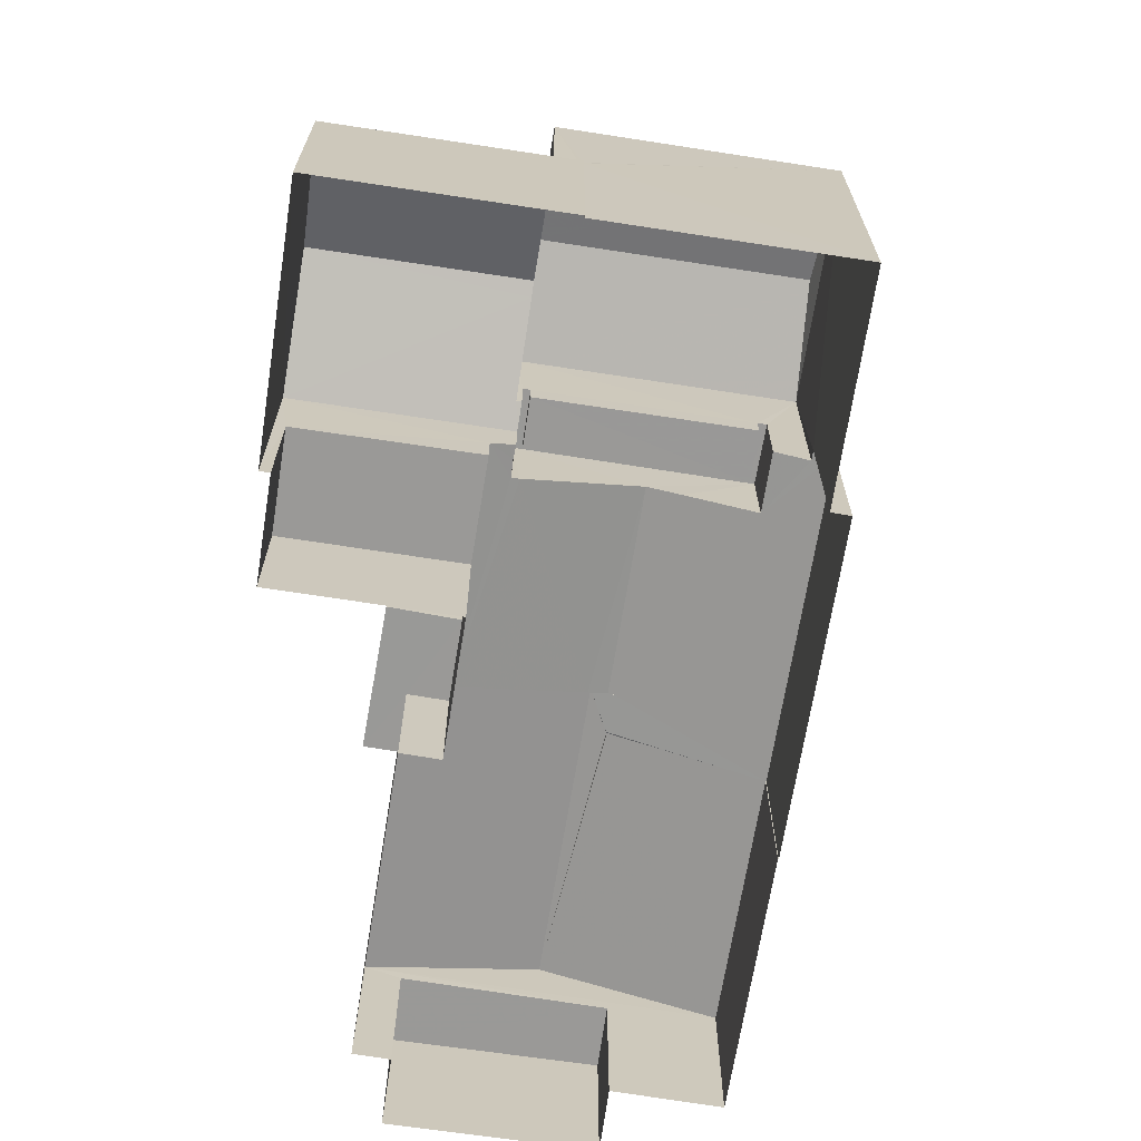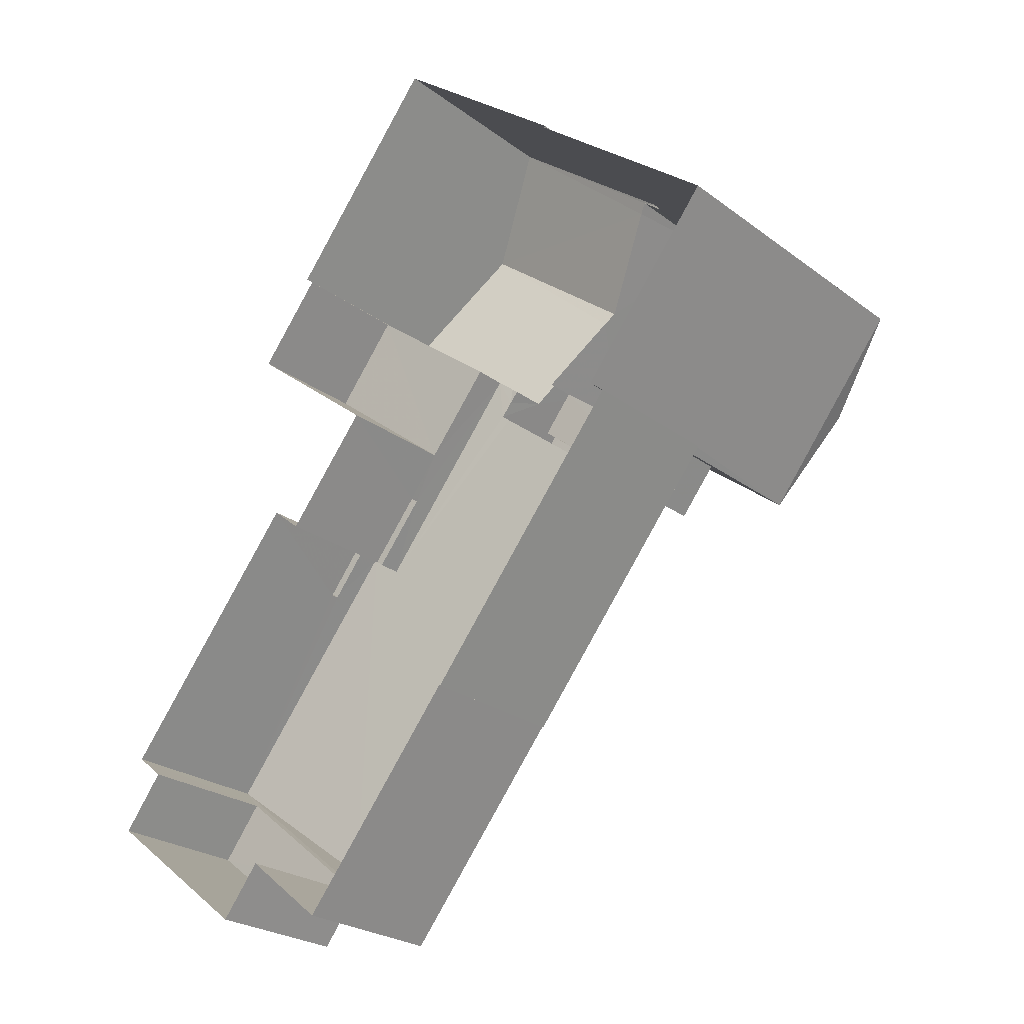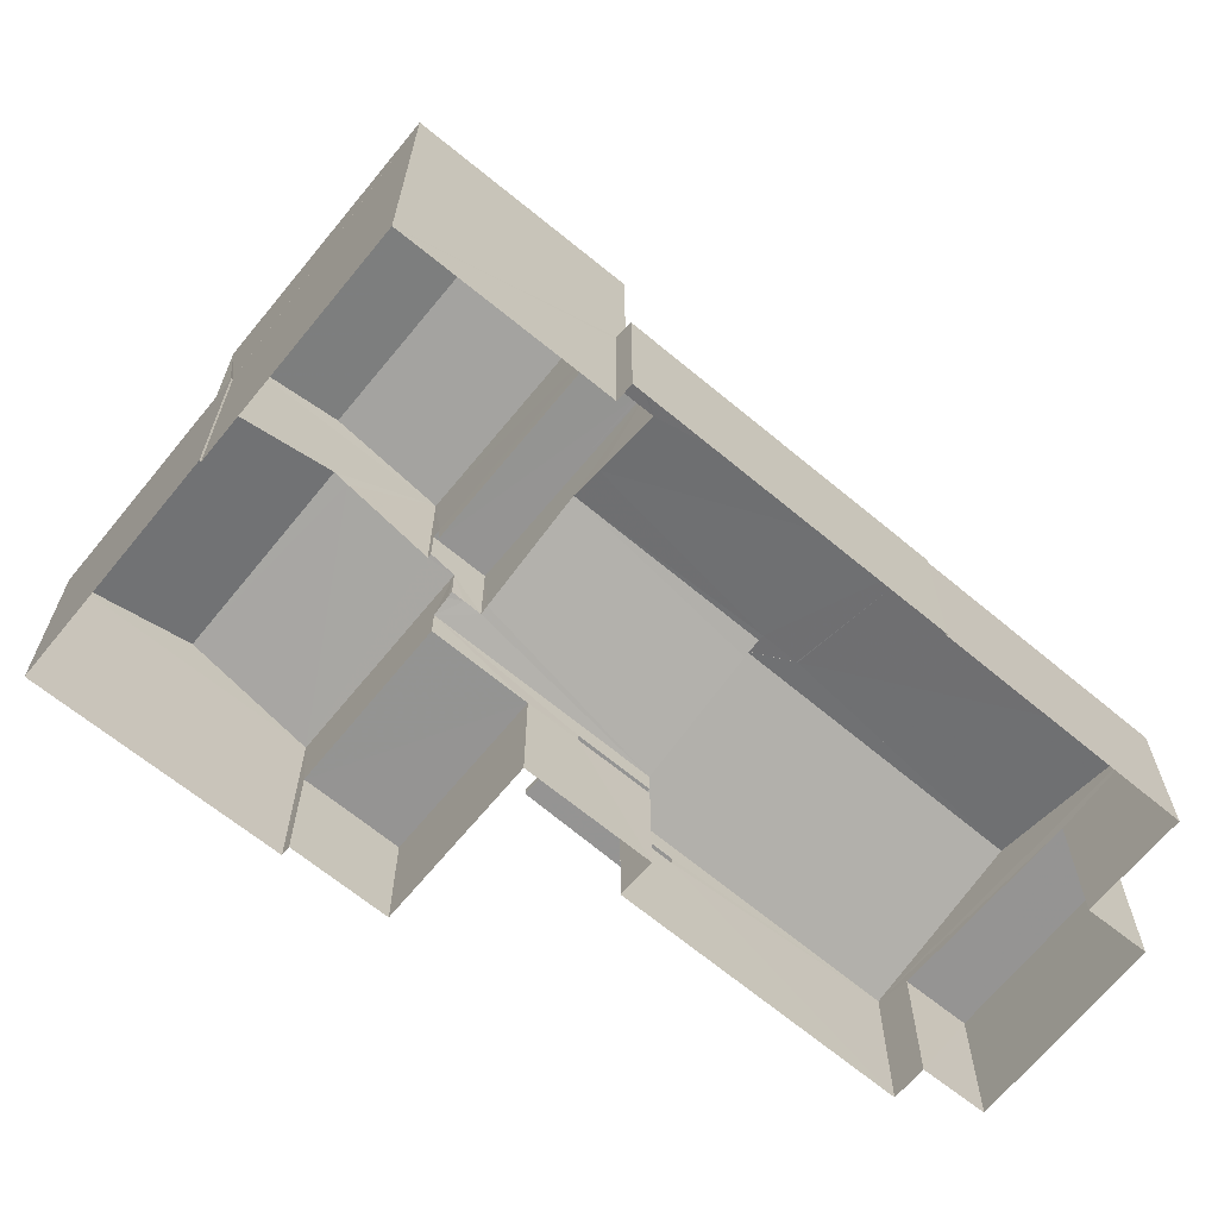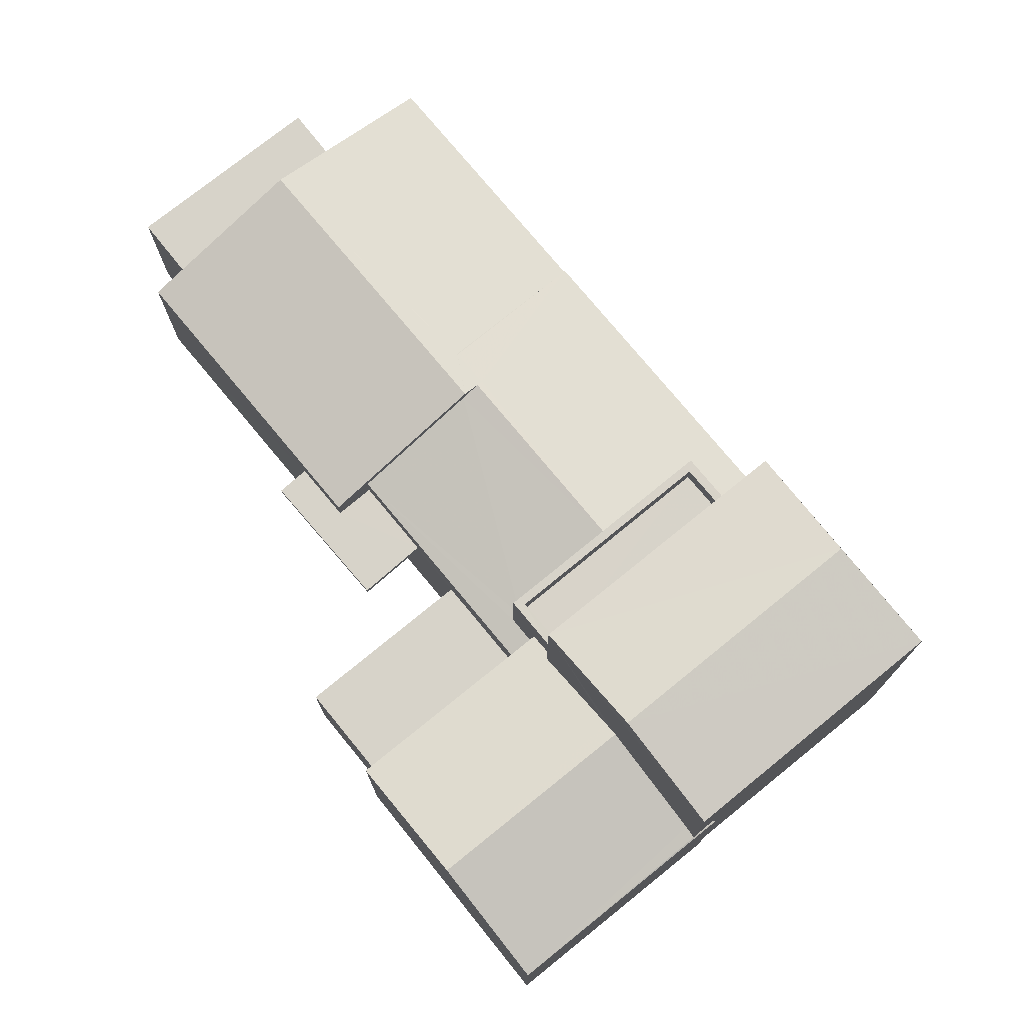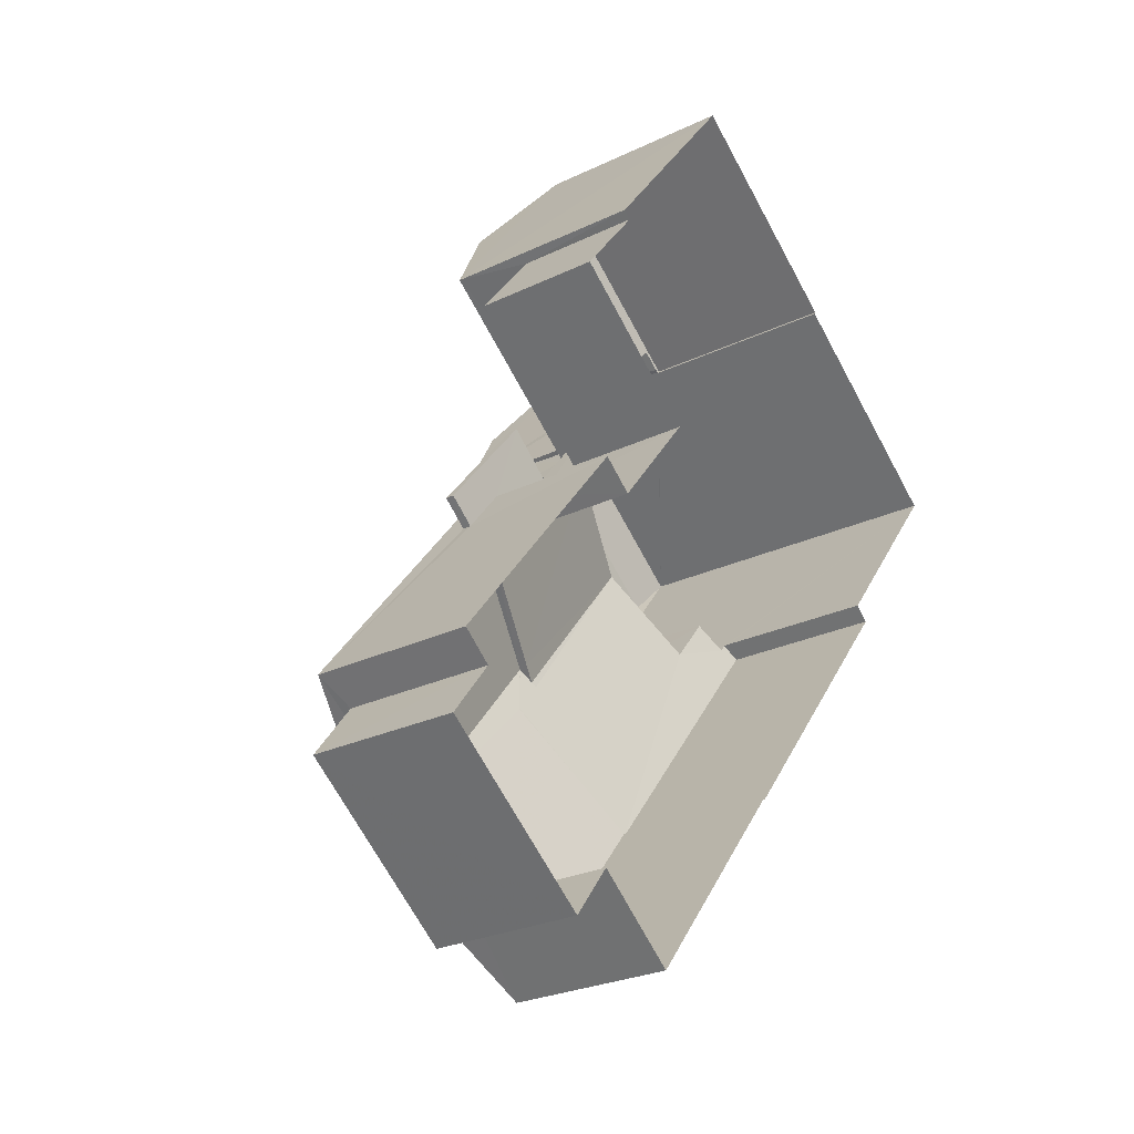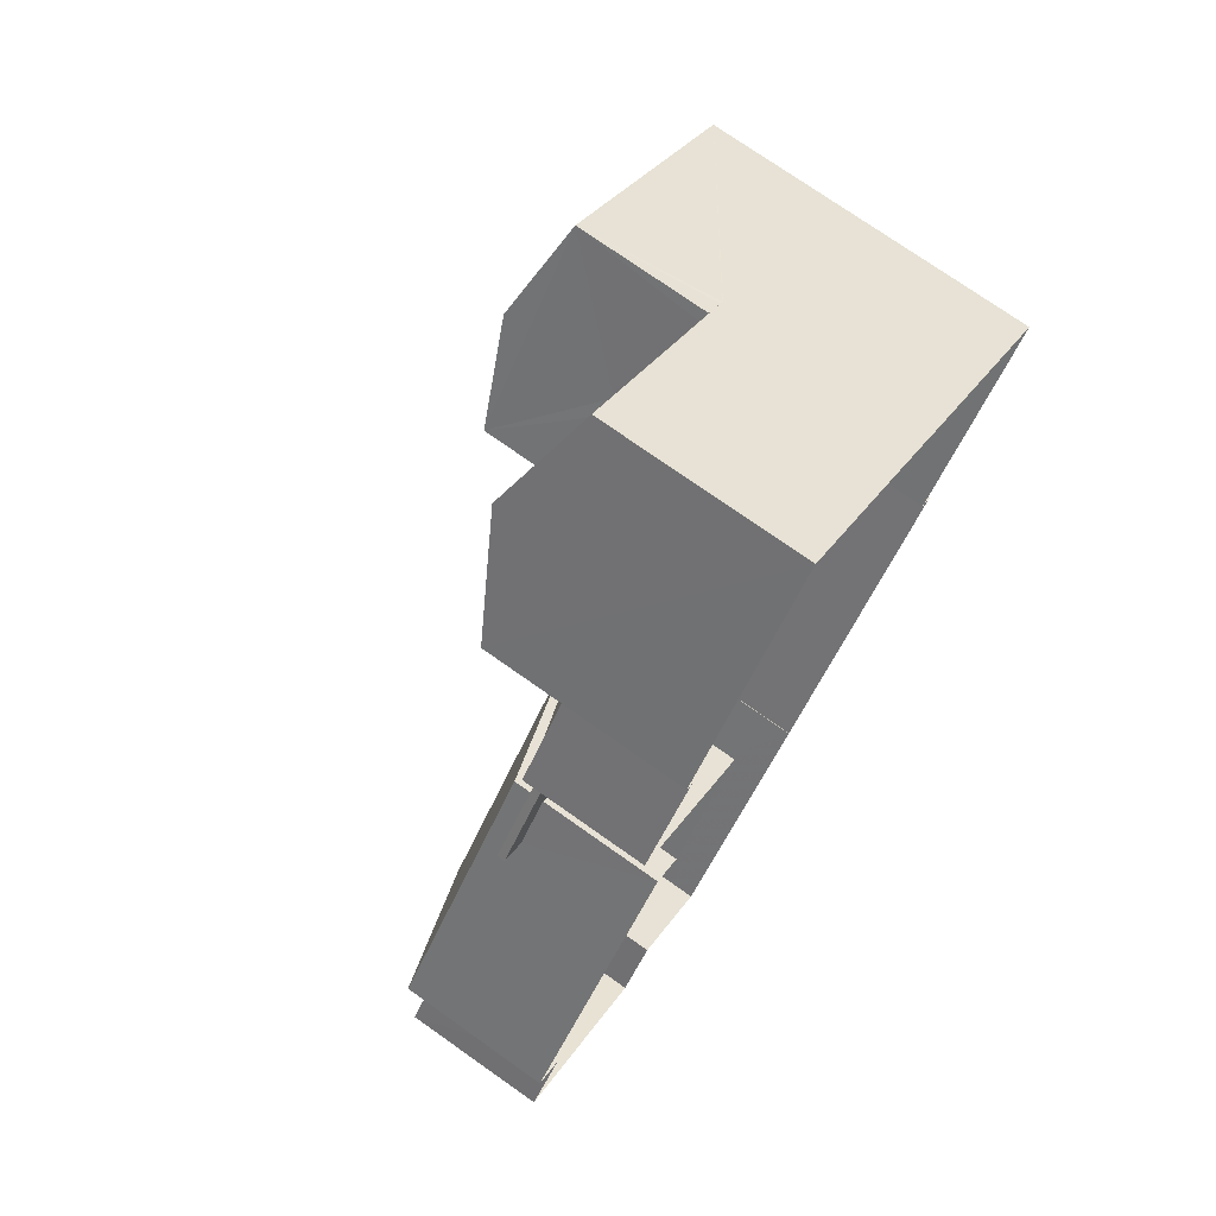
<metadata>
{"format":"obj","ext":"obj","renderer":"f3d","projection":"perspective","resolution":1024,"background":"white","views":[{"elev":-68.9,"azim":-150.5,"up":"+Z"},{"elev":-24.8,"azim":-140.3,"up":"+Y"},{"elev":-67.1,"azim":-91.1,"up":"+Z"},{"elev":76.1,"azim":179.2,"up":"+Z"},{"elev":-26.0,"azim":127.3,"up":"+Y"},{"elev":74.3,"azim":125.3,"up":"+Y"}]}
</metadata>
<code>
v -8.947e+04 -1.001e+05 2.7
v -8.947e+04 -1.001e+05 2.7
v -8.947e+04 -1.001e+05 2.701
v -8.947e+04 -1.001e+05 2.7
v -8.947e+04 -1.001e+05 2.7
v -8.947e+04 -1.001e+05 2.701
v -8.947e+04 -1.001e+05 2.701
v -8.947e+04 -1.001e+05 2.701
v -8.948e+04 -1.001e+05 2.701
v -8.948e+04 -1.001e+05 2.701
v -8.947e+04 -1.001e+05 2.702
v -8.947e+04 -1.001e+05 2.701
v -8.947e+04 -1.001e+05 2.702
v -8.947e+04 -1.001e+05 2.701
v -8.948e+04 -1.001e+05 2.702
v -8.948e+04 -1.001e+05 2.702
v -8.948e+04 -1.001e+05 2.702
v -8.947e+04 -1.001e+05 2.702
v -8.948e+04 -1.001e+05 2.702
v -8.948e+04 -1.001e+05 2.702
v -8.947e+04 -1.001e+05 5.011
v -8.947e+04 -1.001e+05 5.011
v -8.947e+04 -1.001e+05 5.011
v -8.947e+04 -1.001e+05 5.011
v -8.947e+04 -1.001e+05 5.011
v -8.947e+04 -1.001e+05 5.011
v -8.947e+04 -1.001e+05 5.161
v -8.947e+04 -1.001e+05 5.161
v -8.947e+04 -1.001e+05 5.161
v -8.947e+04 -1.001e+05 5.161
v -8.947e+04 -1.001e+05 5.161
v -8.947e+04 -1.001e+05 5.161
v -8.947e+04 -1.001e+05 7.171
v -8.947e+04 -1.001e+05 6.411
v -8.948e+04 -1.001e+05 6.495
v -8.948e+04 -1.001e+05 6.423
v -8.948e+04 -1.001e+05 6.411
v -8.948e+04 -1.001e+05 6.423
v -8.947e+04 -1.001e+05 5.382
v -8.947e+04 -1.001e+05 5.382
v -8.947e+04 -1.001e+05 5.382
v -8.947e+04 -1.001e+05 5.382
v -8.947e+04 -1.001e+05 5.716
v -8.947e+04 -1.001e+05 5.716
v -8.947e+04 -1.001e+05 5.685
v -8.947e+04 -1.001e+05 5.596
v -8.947e+04 -1.001e+05 5.596
v -8.947e+04 -1.001e+05 6.402
v -8.948e+04 -1.001e+05 7.171
v -8.948e+04 -1.001e+05 8.862
v -8.948e+04 -1.001e+05 9.331
v -8.948e+04 -1.001e+05 8.861
v -8.947e+04 -1.001e+05 6.299
v -8.947e+04 -1.001e+05 6.299
v -8.947e+04 -1.001e+05 6.402
v -8.948e+04 -1.001e+05 7.291
v -8.947e+04 -1.001e+05 7.291
v -8.947e+04 -1.001e+05 7.291
v -8.948e+04 -1.001e+05 7.292
v -8.948e+04 -1.001e+05 7.292
v -8.948e+04 -1.001e+05 7.292
v -8.948e+04 -1.001e+05 7.291
v -8.948e+04 -1.001e+05 7.292
v -8.948e+04 -1.001e+05 9.332
v -8.948e+04 -1.001e+05 8.861
v -8.947e+04 -1.001e+05 6.299
v -8.948e+04 -1.001e+05 5.597
v -8.947e+04 -1.001e+05 6.327
v -8.948e+04 -1.001e+05 6.327
v -8.948e+04 -1.001e+05 6.171
v -8.947e+04 -1.001e+05 6.237
v -8.947e+04 -1.001e+05 5.758
v -8.947e+04 -1.001e+05 6.297
v -8.947e+04 -1.001e+05 5.598
v -8.947e+04 -1.001e+05 4.981
v -8.947e+04 -1.001e+05 4.981
v -8.947e+04 -1.001e+05 4.981
v -8.947e+04 -1.001e+05 4.981
v -8.948e+04 -1.001e+05 5.685
v -8.948e+04 -1.001e+05 5.597
v -8.948e+04 -1.001e+05 5.685
v -8.948e+04 -1.001e+05 5.846
v -8.948e+04 -1.001e+05 5.845
v -8.947e+04 -1.001e+05 5.596
v -8.947e+04 -1.001e+05 5.716
v -8.947e+04 -1.001e+05 5.596
v -8.948e+04 -1.001e+05 8.862
v -8.948e+04 -1.001e+05 6.423
v -8.948e+04 -1.001e+05 5.597
v -8.948e+04 -1.001e+05 7.086
v -8.947e+04 -1.001e+05 6.411
v -8.948e+04 -1.001e+05 6.891
v -8.948e+04 -1.001e+05 6.892
v -8.948e+04 -1.001e+05 6.892
v -8.947e+04 -1.001e+05 6.891
v -8.948e+04 -1.001e+05 6.563
v -8.947e+04 -1.001e+05 6.411
v -8.948e+04 -1.001e+05 6.562
v -8.948e+04 -1.001e+05 5.597
v -8.948e+04 -1.001e+05 6.411
f 1 2 3
f 4 1 5
f 6 7 8
f 9 10 5
f 11 12 13
f 8 12 11
f 6 8 14
f 14 15 3
f 9 16 17
f 15 11 18
f 15 19 16
f 15 20 19
f 3 9 1
f 9 5 1
f 14 8 11
f 15 16 3
f 14 11 15
f 3 16 9
f 21 22 23
f 22 24 23
f 23 25 26
f 23 24 25
f 27 28 29
f 29 28 30
f 30 28 31
f 28 32 31
f 33 34 35
f 36 37 38
f 37 36 34
f 35 34 36
f 39 40 41
f 42 39 41
f 43 44 45
f 46 47 48
f 35 49 33
f 50 51 52
f 53 54 55
f 56 57 58
f 58 57 59
f 59 60 61
f 57 56 62
f 61 60 63
f 57 60 59
f 51 64 65
f 64 51 50
f 66 54 67
f 68 69 53
f 67 54 53
f 67 53 70
f 53 69 70
f 69 68 71
f 72 69 71
f 55 54 66
f 55 66 48
f 73 74 48
f 66 73 48
f 75 76 77
f 75 78 76
f 79 80 81
f 82 81 83
f 83 67 70
f 80 67 83
f 81 80 83
f 45 44 84
f 84 85 86
f 72 71 86
f 85 72 86
f 84 44 85
f 65 64 87
f 88 38 37
f 67 89 73
f 66 67 73
f 64 50 87
f 33 90 91
f 33 49 90
f 47 55 48
f 92 93 94
f 95 92 94
f 73 89 74
f 90 96 91
f 96 97 91
f 96 98 97
f 15 18 74
f 89 15 74
f 62 92 95
f 57 62 95
f 25 24 30
f 31 25 30
f 8 41 12
f 8 42 41
f 2 75 77
f 2 1 75
f 79 99 80
f 20 67 80
f 19 20 80
f 27 47 28
f 27 86 47
f 100 88 37
f 93 60 94
f 93 63 60
f 10 34 5
f 10 37 34
f 57 95 94
f 60 57 94
f 59 61 82
f 83 59 82
f 96 65 56
f 61 81 82
f 81 61 87
f 63 65 87
f 98 96 56
f 93 92 62
f 62 56 65
f 93 62 63
f 63 87 61
f 62 65 63
f 97 56 58
f 85 97 58
f 97 98 56
f 43 97 44
f 97 85 44
f 99 19 80
f 99 16 19
f 71 55 86
f 55 47 86
f 53 55 68
f 68 55 71
f 16 99 17
f 81 87 79
f 17 99 79
f 17 79 50
f 79 87 50
f 78 84 76
f 3 76 22
f 14 3 22
f 14 22 21
f 29 84 86
f 29 86 27
f 22 76 29
f 76 84 29
f 11 13 40
f 39 11 40
f 9 17 100
f 38 52 36
f 100 17 50
f 52 88 50
f 100 50 88
f 88 52 38
f 43 45 97
f 97 84 91
f 91 75 4
f 4 75 1
f 84 78 75
f 97 45 84
f 84 75 91
f 89 67 20
f 15 89 20
f 29 30 24
f 22 29 24
f 33 91 34
f 91 4 5
f 34 91 5
f 48 74 46
f 41 13 12
f 41 40 13
f 51 65 52
f 77 3 2
f 77 76 3
f 18 11 39
f 39 74 18
f 74 39 46
f 7 42 8
f 46 42 7
f 39 42 46
f 90 65 96
f 52 65 49
f 36 52 35
f 35 52 49
f 65 90 49
f 70 59 83
f 69 58 59
f 58 72 85
f 69 59 70
f 69 72 58
f 14 23 6
f 14 21 23
f 28 47 32
f 6 26 7
f 47 46 32
f 23 26 6
f 26 46 7
f 32 46 26
f 100 37 10
f 9 100 10
f 32 25 31
f 32 26 25

</code>
